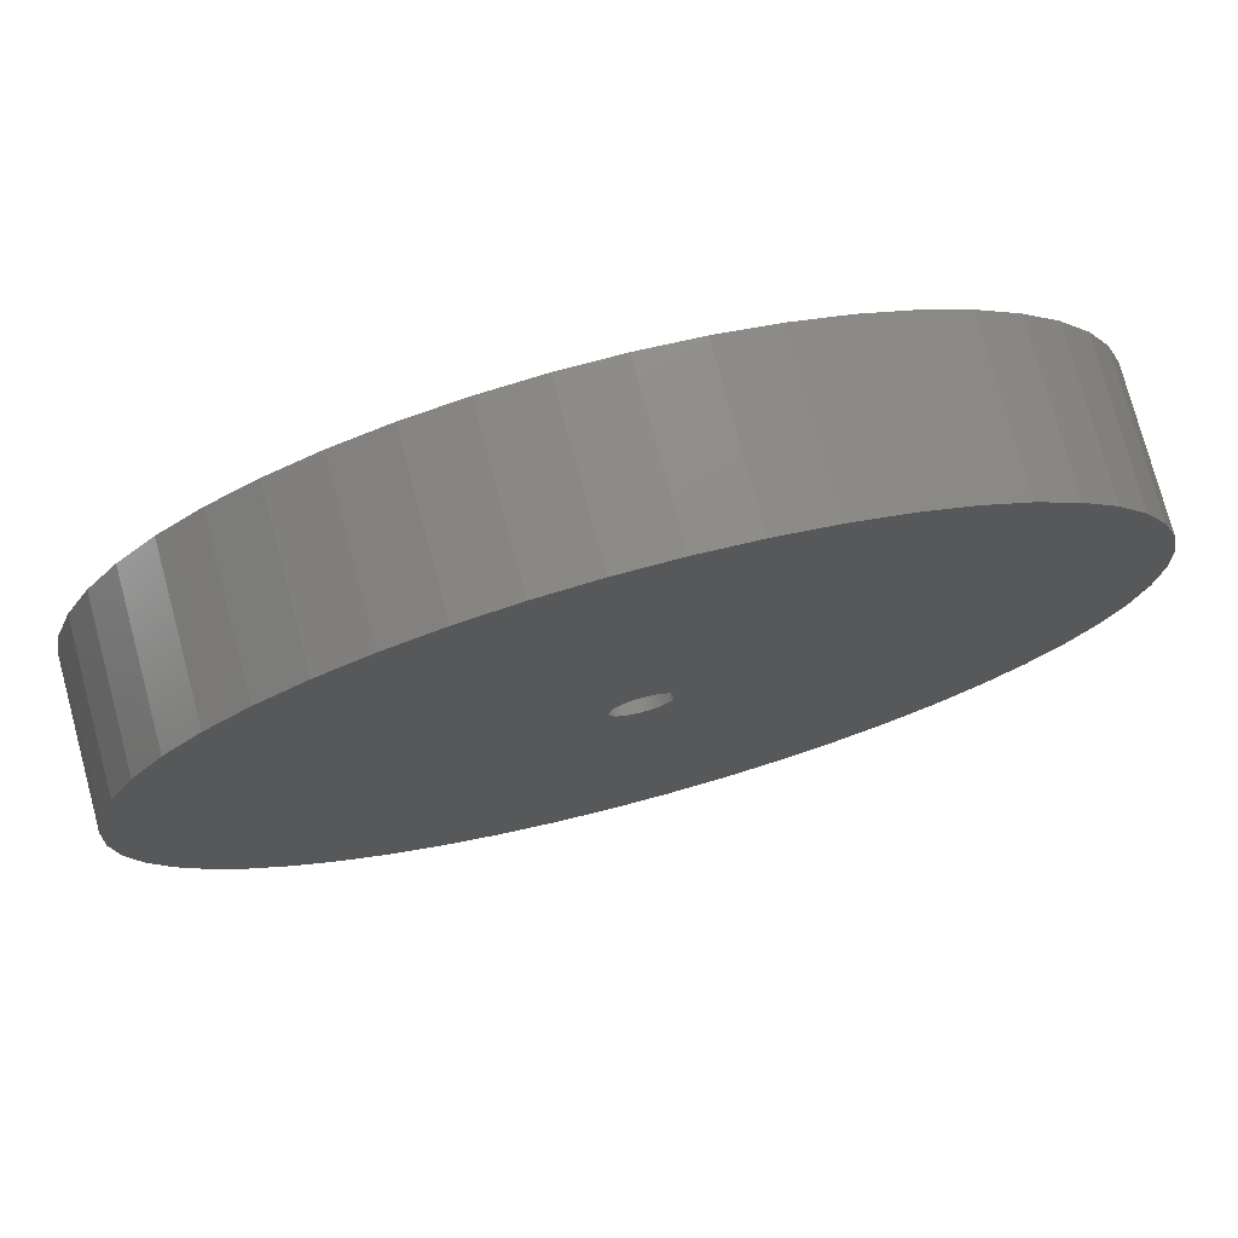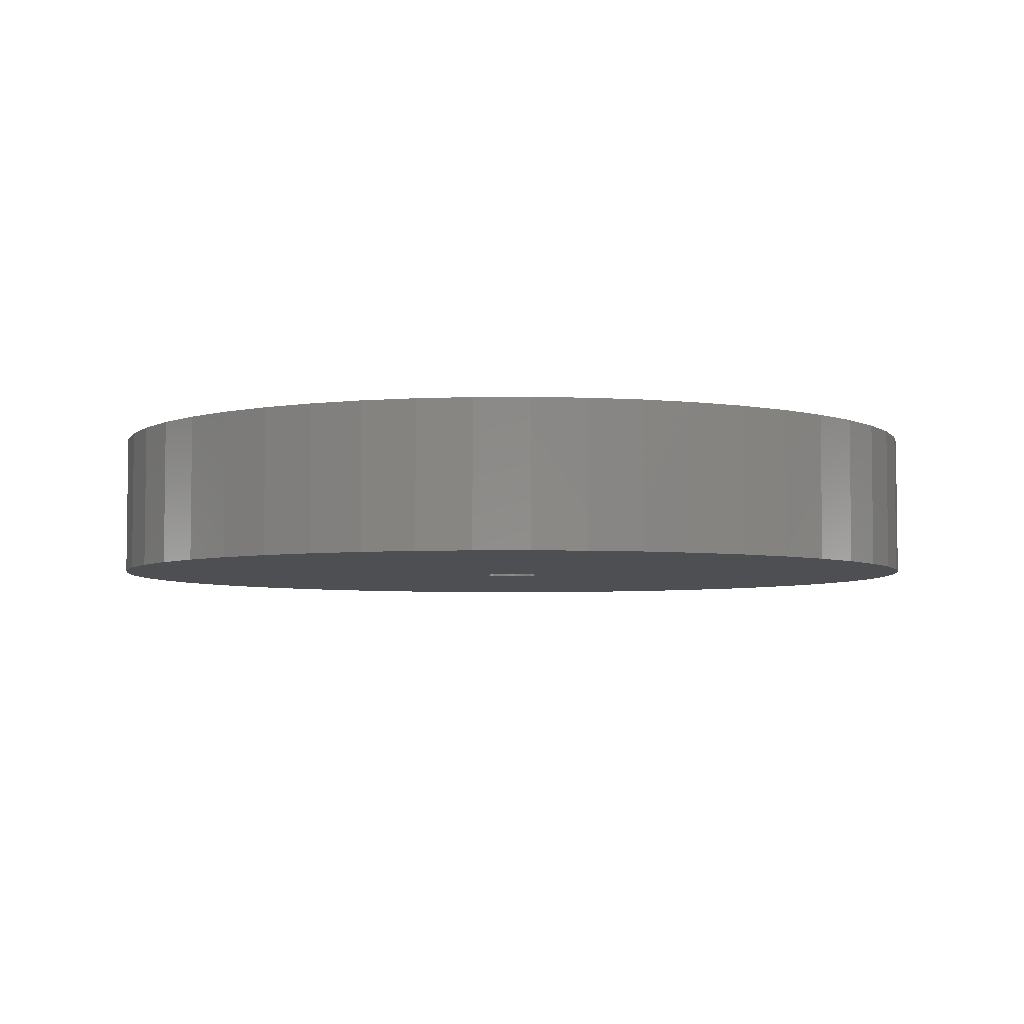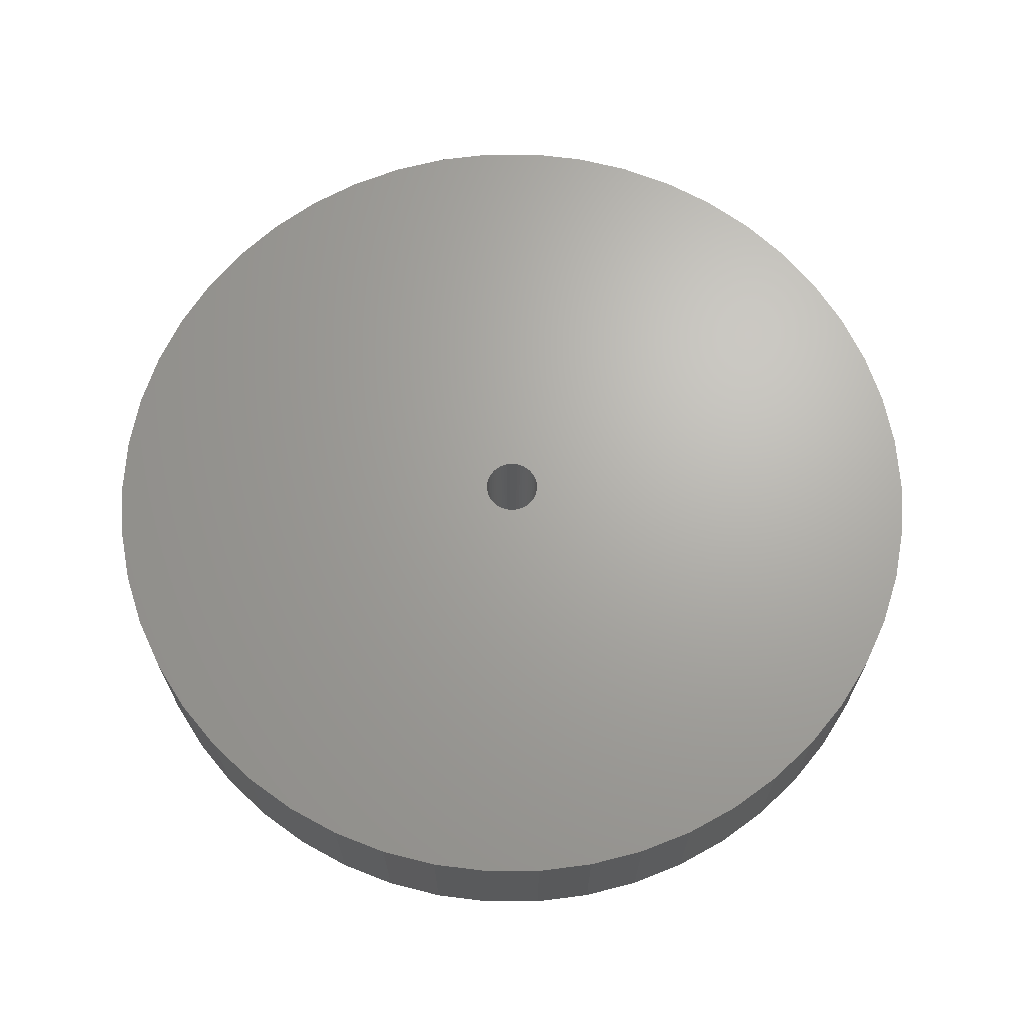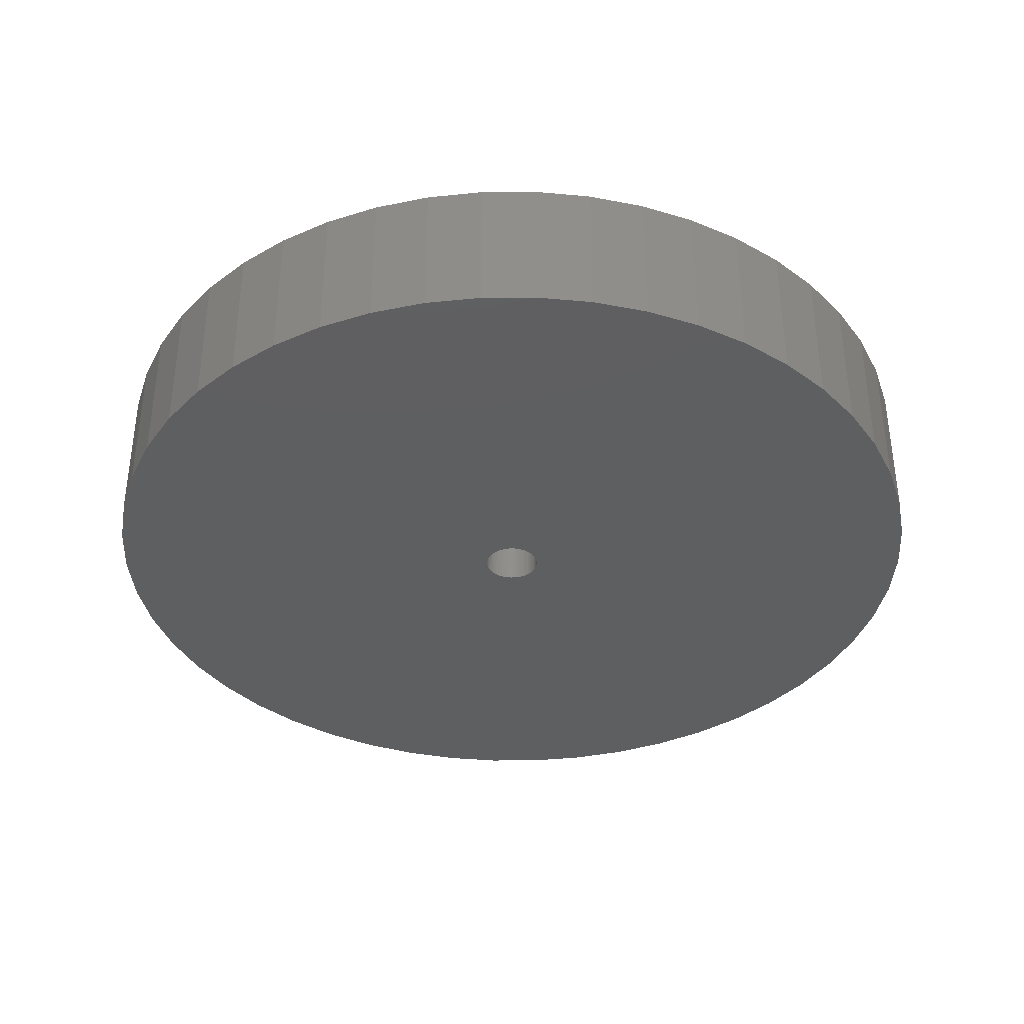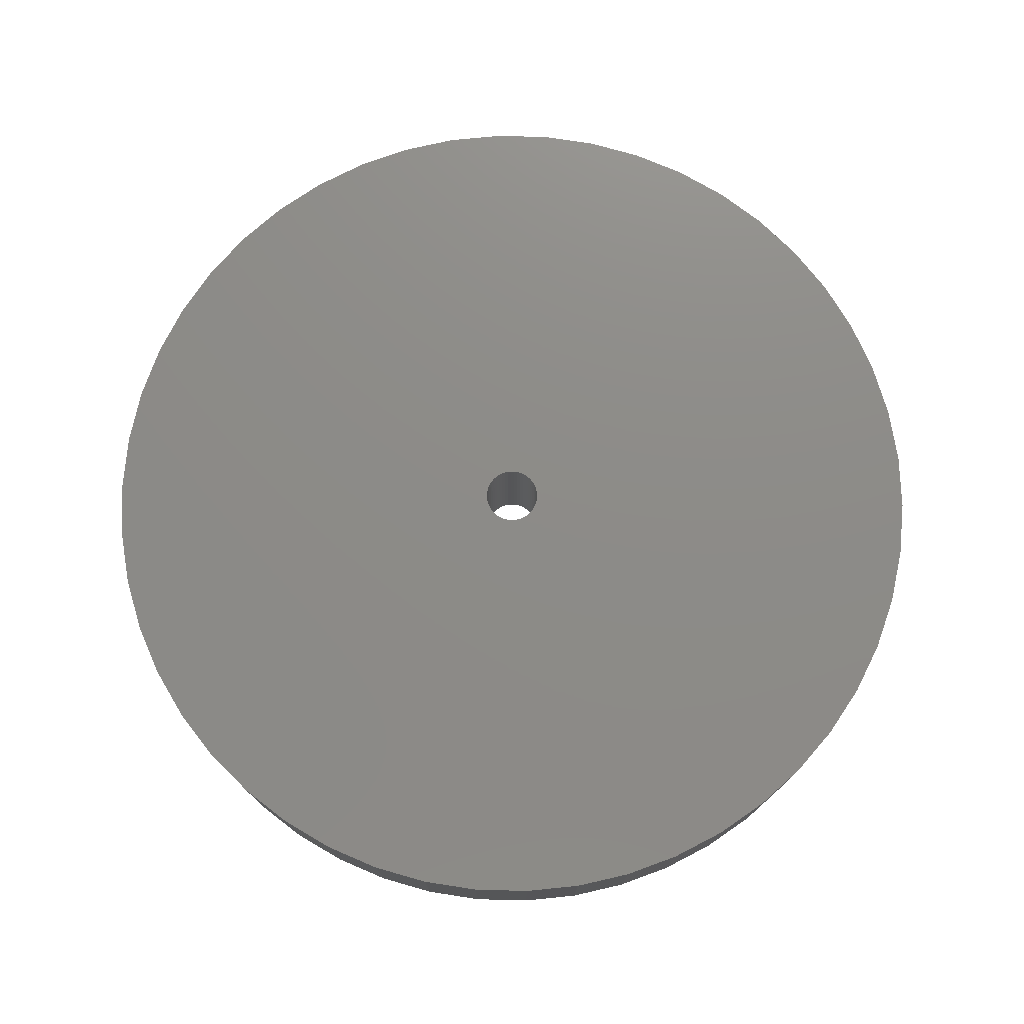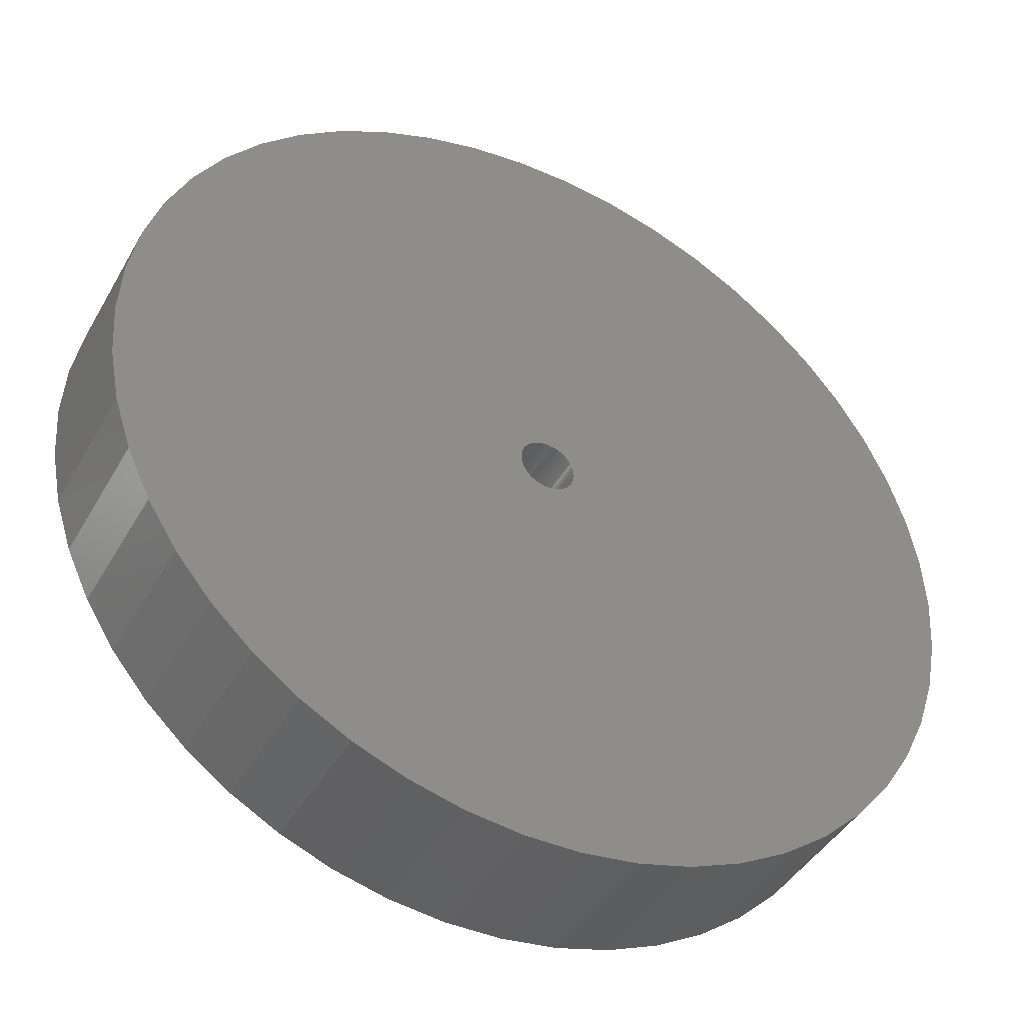
<metadata>
{"format":"stl","ext":"stl","renderer":"f3d","projection":"perspective","resolution":1024,"background":"white","views":[{"elev":76.4,"azim":165.0,"up":"+Y"},{"elev":-4.8,"azim":30.1,"up":"+Z"},{"elev":67.1,"azim":-72.1,"up":"+Z"},{"elev":-37.4,"azim":115.6,"up":"+Z"},{"elev":75.5,"azim":-63.3,"up":"+Z"},{"elev":-42.9,"azim":-27.7,"up":"+Y"}]}
</metadata>
<code>
# stl→obj: 200 verts, 400 faces
v 21 0 3.5
v 20.83 2.632 -3.5
v 20.83 2.632 3.5
v 21 0 -3.5
v -21 0 -3.5
v -20.83 2.632 3.5
v -20.83 2.632 -3.5
v -21 0 3.5
v 1.319 20.96 -3.5
v -1.319 20.96 3.5
v 1.319 20.96 3.5
v -1.319 20.96 -3.5
v -1.319 -20.96 -3.5
v 1.319 -20.96 3.5
v -1.319 -20.96 3.5
v 1.319 -20.96 -3.5
v 15.31 14.38 -3.5
v 13.39 16.18 3.5
v 15.31 14.38 3.5
v 13.39 16.18 -3.5
v -13.39 16.18 -3.5
v -15.31 14.38 3.5
v -13.39 16.18 3.5
v -15.31 14.38 -3.5
v -6.489 19.97 -3.5
v -8.941 19 3.5
v -6.489 19.97 3.5
v -8.941 19 -3.5
v 19.53 7.731 3.5
v 18.4 10.12 -3.5
v 18.4 10.12 3.5
v 19.53 7.731 -3.5
v 20.34 5.222 -3.5
v 20.34 5.222 3.5
v 8.941 19 -3.5
v 6.489 19.97 3.5
v 8.941 19 3.5
v 6.489 19.97 -3.5
v 11.25 17.73 -3.5
v 11.25 17.73 3.5
v -19.53 7.731 -3.5
v -18.4 10.12 3.5
v -18.4 10.12 -3.5
v -19.53 7.731 3.5
v -20.34 5.222 -3.5
v -20.34 5.222 3.5
v -3.935 20.63 3.5
v -3.935 20.63 -3.5
v 3.935 -20.63 3.5
v 3.935 -20.63 -3.5
v 6.489 -19.97 -3.5
v 8.941 -19 3.5
v 6.489 -19.97 3.5
v 8.941 -19 -3.5
v 16.99 12.34 3.5
v 16.99 12.34 -3.5
v 3.935 20.63 3.5
v 3.935 20.63 -3.5
v -16.99 12.34 3.5
v -16.99 12.34 -3.5
v 1.35 0 3.5
v 1.339 0.1692 3.5
v 20.83 -2.632 3.5
v 1.308 0.3357 3.5
v 1.339 -0.1692 3.5
v 1.255 0.497 3.5
v 20.34 -5.222 3.5
v 1.183 0.6504 3.5
v 1.308 -0.3357 3.5
v 1.092 0.7935 3.5
v 19.53 -7.731 3.5
v 0.9841 0.9241 3.5
v 1.255 -0.497 3.5
v 0.8605 1.04 3.5
v 18.4 -10.12 3.5
v 0.7234 1.14 3.5
v 1.183 -0.6504 3.5
v 0.5748 1.222 3.5
v 16.99 -12.34 3.5
v 0.4172 1.284 3.5
v 1.092 -0.7935 3.5
v 15.31 -14.38 3.5
v 0.253 1.326 3.5
v 0.08477 1.347 3.5
v -0.08477 1.347 3.5
v -0.253 1.326 3.5
v -0.4172 1.284 3.5
v -0.5748 1.222 3.5
v -0.7234 1.14 3.5
v -11.25 17.73 3.5
v -0.8605 1.04 3.5
v -0.9841 0.9241 3.5
v -1.092 0.7935 3.5
v 0.9841 -0.9241 3.5
v 13.39 -16.18 3.5
v 0.8605 -1.04 3.5
v 11.25 -17.73 3.5
v 0.7234 -1.14 3.5
v 0.5748 -1.222 3.5
v 0.4172 -1.284 3.5
v 0.253 -1.326 3.5
v 0.08477 -1.347 3.5
v -0.08477 -1.347 3.5
v -0.253 -1.326 3.5
v -3.935 -20.63 3.5
v -0.4172 -1.284 3.5
v -6.489 -19.97 3.5
v -0.5748 -1.222 3.5
v -8.941 -19 3.5
v -0.7234 -1.14 3.5
v -11.25 -17.73 3.5
v -0.8605 -1.04 3.5
v -13.39 -16.18 3.5
v -0.9841 -0.9241 3.5
v -15.31 -14.38 3.5
v -1.092 -0.7935 3.5
v -16.99 -12.34 3.5
v -1.183 -0.6504 3.5
v -18.4 -10.12 3.5
v -1.255 -0.497 3.5
v -19.53 -7.731 3.5
v -1.308 -0.3357 3.5
v -20.34 -5.222 3.5
v -1.339 -0.1692 3.5
v -20.83 -2.632 3.5
v -1.35 0 3.5
v -1.183 0.6504 3.5
v -1.255 0.497 3.5
v -1.308 0.3357 3.5
v -1.339 0.1692 3.5
v -11.25 17.73 -3.5
v 20.83 -2.632 -3.5
v 11.25 -17.73 -3.5
v 13.39 -16.18 -3.5
v 15.31 -14.38 -3.5
v 20.34 -5.222 -3.5
v 1.35 0 -3.5
v 1.339 -0.1692 -3.5
v 1.308 -0.3357 -3.5
v 19.53 -7.731 -3.5
v 1.339 0.1692 -3.5
v 1.255 -0.497 -3.5
v 18.4 -10.12 -3.5
v 1.183 -0.6504 -3.5
v 16.99 -12.34 -3.5
v 1.308 0.3357 -3.5
v 1.092 -0.7935 -3.5
v 0.9841 -0.9241 -3.5
v 1.255 0.497 -3.5
v 0.8605 -1.04 -3.5
v 0.7234 -1.14 -3.5
v 1.183 0.6504 -3.5
v 0.5748 -1.222 -3.5
v 0.4172 -1.284 -3.5
v 1.092 0.7935 -3.5
v 0.253 -1.326 -3.5
v 0.08477 -1.347 -3.5
v -0.08477 -1.347 -3.5
v -0.253 -1.326 -3.5
v -3.935 -20.63 -3.5
v -0.4172 -1.284 -3.5
v -6.489 -19.97 -3.5
v -0.5748 -1.222 -3.5
v -8.941 -19 -3.5
v -0.7234 -1.14 -3.5
v -11.25 -17.73 -3.5
v -0.8605 -1.04 -3.5
v -13.39 -16.18 -3.5
v -0.9841 -0.9241 -3.5
v -15.31 -14.38 -3.5
v -1.092 -0.7935 -3.5
v 0.9841 0.9241 -3.5
v 0.8605 1.04 -3.5
v 0.7234 1.14 -3.5
v 0.5748 1.222 -3.5
v 0.4172 1.284 -3.5
v 0.253 1.326 -3.5
v 0.08477 1.347 -3.5
v -0.08477 1.347 -3.5
v -0.253 1.326 -3.5
v -0.4172 1.284 -3.5
v -0.5748 1.222 -3.5
v -0.7234 1.14 -3.5
v -0.8605 1.04 -3.5
v -0.9841 0.9241 -3.5
v -1.092 0.7935 -3.5
v -1.183 0.6504 -3.5
v -1.255 0.497 -3.5
v -1.308 0.3357 -3.5
v -1.339 0.1692 -3.5
v -1.35 0 -3.5
v -16.99 -12.34 -3.5
v -1.183 -0.6504 -3.5
v -18.4 -10.12 -3.5
v -1.255 -0.497 -3.5
v -19.53 -7.731 -3.5
v -1.308 -0.3357 -3.5
v -20.34 -5.222 -3.5
v -1.339 -0.1692 -3.5
v -20.83 -2.632 -3.5
f 1 2 3
f 2 1 4
f 5 6 7
f 6 5 8
f 9 10 11
f 10 9 12
f 13 14 15
f 14 13 16
f 17 18 19
f 18 17 20
f 21 22 23
f 22 21 24
f 25 26 27
f 26 25 28
f 29 30 31
f 30 29 32
f 3 33 34
f 33 3 2
f 35 36 37
f 36 35 38
f 39 37 40
f 37 39 35
f 41 42 43
f 42 41 44
f 45 44 41
f 44 45 46
f 12 47 10
f 47 12 48
f 16 49 14
f 49 16 50
f 51 52 53
f 52 51 54
f 34 32 29
f 32 34 33
f 55 17 19
f 17 55 56
f 31 56 55
f 56 31 30
f 38 57 36
f 57 38 58
f 58 11 57
f 11 58 9
f 20 40 18
f 40 20 39
f 43 59 60
f 59 43 42
f 60 22 24
f 22 60 59
f 7 46 45
f 46 7 6
f 61 1 3
f 62 3 34
f 1 61 63
f 64 34 29
f 65 63 61
f 66 29 31
f 63 65 67
f 68 31 55
f 69 67 65
f 70 55 19
f 67 69 71
f 72 19 18
f 73 71 69
f 74 18 40
f 71 73 75
f 76 40 37
f 77 75 73
f 78 37 36
f 75 77 79
f 80 36 57
f 81 79 77
f 79 81 82
f 3 62 61
f 83 57 11
f 34 64 62
f 29 66 64
f 31 68 66
f 55 70 68
f 19 72 70
f 18 74 72
f 40 76 74
f 37 78 76
f 36 80 78
f 57 83 80
f 11 84 83
f 11 85 84
f 10 85 11
f 85 10 86
f 47 86 10
f 86 47 87
f 27 87 47
f 87 27 88
f 26 88 27
f 88 26 89
f 90 89 26
f 89 90 91
f 23 91 90
f 91 23 92
f 22 92 23
f 92 22 93
f 94 82 81
f 82 94 95
f 96 95 94
f 95 96 97
f 98 97 96
f 97 98 52
f 99 52 98
f 52 99 53
f 100 53 99
f 53 100 49
f 101 49 100
f 49 101 14
f 102 14 101
f 103 14 102
f 15 103 104
f 105 104 106
f 107 106 108
f 109 108 110
f 111 110 112
f 113 112 114
f 115 114 116
f 117 116 118
f 119 118 120
f 121 120 122
f 103 15 14
f 123 122 124
f 125 124 126
f 59 93 22
f 104 105 15
f 93 59 127
f 106 107 105
f 42 127 59
f 108 109 107
f 127 42 128
f 110 111 109
f 44 128 42
f 112 113 111
f 128 44 129
f 114 115 113
f 46 129 44
f 116 117 115
f 129 46 130
f 118 119 117
f 6 130 46
f 120 121 119
f 130 6 126
f 122 123 121
f 8 126 6
f 124 125 123
f 126 8 125
f 28 90 26
f 90 28 131
f 131 23 90
f 23 131 21
f 48 27 47
f 27 48 25
f 63 4 1
f 4 63 132
f 54 97 52
f 97 54 133
f 134 82 95
f 82 134 135
f 67 132 63
f 132 67 136
f 137 4 132
f 138 132 136
f 4 137 2
f 139 136 140
f 141 2 137
f 142 140 143
f 2 141 33
f 144 143 145
f 146 33 141
f 147 145 135
f 33 146 32
f 148 135 134
f 149 32 146
f 150 134 133
f 32 149 30
f 151 133 54
f 152 30 149
f 153 54 51
f 30 152 56
f 154 51 50
f 155 56 152
f 56 155 17
f 132 138 137
f 156 50 16
f 136 139 138
f 140 142 139
f 143 144 142
f 145 147 144
f 135 148 147
f 134 150 148
f 133 151 150
f 54 153 151
f 51 154 153
f 50 156 154
f 16 157 156
f 16 158 157
f 13 158 16
f 158 13 159
f 160 159 13
f 159 160 161
f 162 161 160
f 161 162 163
f 164 163 162
f 163 164 165
f 166 165 164
f 165 166 167
f 168 167 166
f 167 168 169
f 170 169 168
f 169 170 171
f 172 17 155
f 17 172 20
f 173 20 172
f 20 173 39
f 174 39 173
f 39 174 35
f 175 35 174
f 35 175 38
f 176 38 175
f 38 176 58
f 177 58 176
f 58 177 9
f 178 9 177
f 179 9 178
f 12 179 180
f 48 180 181
f 25 181 182
f 28 182 183
f 131 183 184
f 21 184 185
f 24 185 186
f 60 186 187
f 43 187 188
f 41 188 189
f 179 12 9
f 45 189 190
f 7 190 191
f 192 171 170
f 180 48 12
f 171 192 193
f 181 25 48
f 194 193 192
f 182 28 25
f 193 194 195
f 183 131 28
f 196 195 194
f 184 21 131
f 195 196 197
f 185 24 21
f 198 197 196
f 186 60 24
f 197 198 199
f 187 43 60
f 200 199 198
f 188 41 43
f 199 200 191
f 189 45 41
f 5 191 200
f 190 7 45
f 191 5 7
f 75 140 71
f 140 75 143
f 82 145 79
f 145 82 135
f 162 105 107
f 105 162 160
f 170 113 115
f 113 170 168
f 192 119 194
f 119 192 117
f 196 123 198
f 123 196 121
f 50 53 49
f 53 50 51
f 133 95 97
f 95 133 134
f 71 136 67
f 136 71 140
f 79 143 75
f 143 79 145
f 160 15 105
f 15 160 13
f 164 107 109
f 107 164 162
f 170 117 192
f 117 170 115
f 194 121 196
f 121 194 119
f 198 125 200
f 125 198 123
f 200 8 5
f 8 200 125
f 166 109 111
f 109 166 164
f 168 111 113
f 111 168 166
f 152 70 155
f 70 152 68
f 176 78 80
f 78 176 175
f 182 87 88
f 87 182 181
f 128 187 127
f 187 128 188
f 138 61 137
f 61 138 65
f 141 64 146
f 64 141 62
f 179 84 85
f 84 179 178
f 174 74 76
f 74 174 173
f 126 190 130
f 190 126 191
f 93 185 92
f 185 93 186
f 181 86 87
f 86 181 180
f 185 91 92
f 91 185 184
f 173 72 74
f 72 173 172
f 177 80 83
f 80 177 176
f 178 83 84
f 83 178 177
f 175 76 78
f 76 175 174
f 129 188 128
f 188 129 189
f 130 189 129
f 189 130 190
f 127 186 93
f 186 127 187
f 180 85 86
f 85 180 179
f 184 89 91
f 89 184 183
f 183 88 89
f 88 183 182
f 137 62 141
f 62 137 61
f 139 65 138
f 65 139 69
f 124 191 126
f 191 124 199
f 149 68 152
f 68 149 66
f 146 66 149
f 66 146 64
f 155 72 172
f 72 155 70
f 147 77 144
f 77 147 81
f 144 73 142
f 73 144 77
f 157 103 102
f 103 157 158
f 116 193 118
f 193 116 171
f 156 102 101
f 102 156 157
f 151 99 98
f 99 151 153
f 153 100 99
f 100 153 154
f 148 96 94
f 96 148 150
f 150 98 96
f 98 150 151
f 142 69 139
f 69 142 73
f 165 112 110
f 112 165 167
f 161 108 106
f 108 161 163
f 159 106 104
f 106 159 161
f 120 197 122
f 197 120 195
f 122 199 124
f 199 122 197
f 118 195 120
f 195 118 193
f 114 171 116
f 171 114 169
f 167 114 112
f 114 167 169
f 154 101 100
f 101 154 156
f 148 81 147
f 81 148 94
f 163 110 108
f 110 163 165
f 158 104 103
f 104 158 159

</code>
